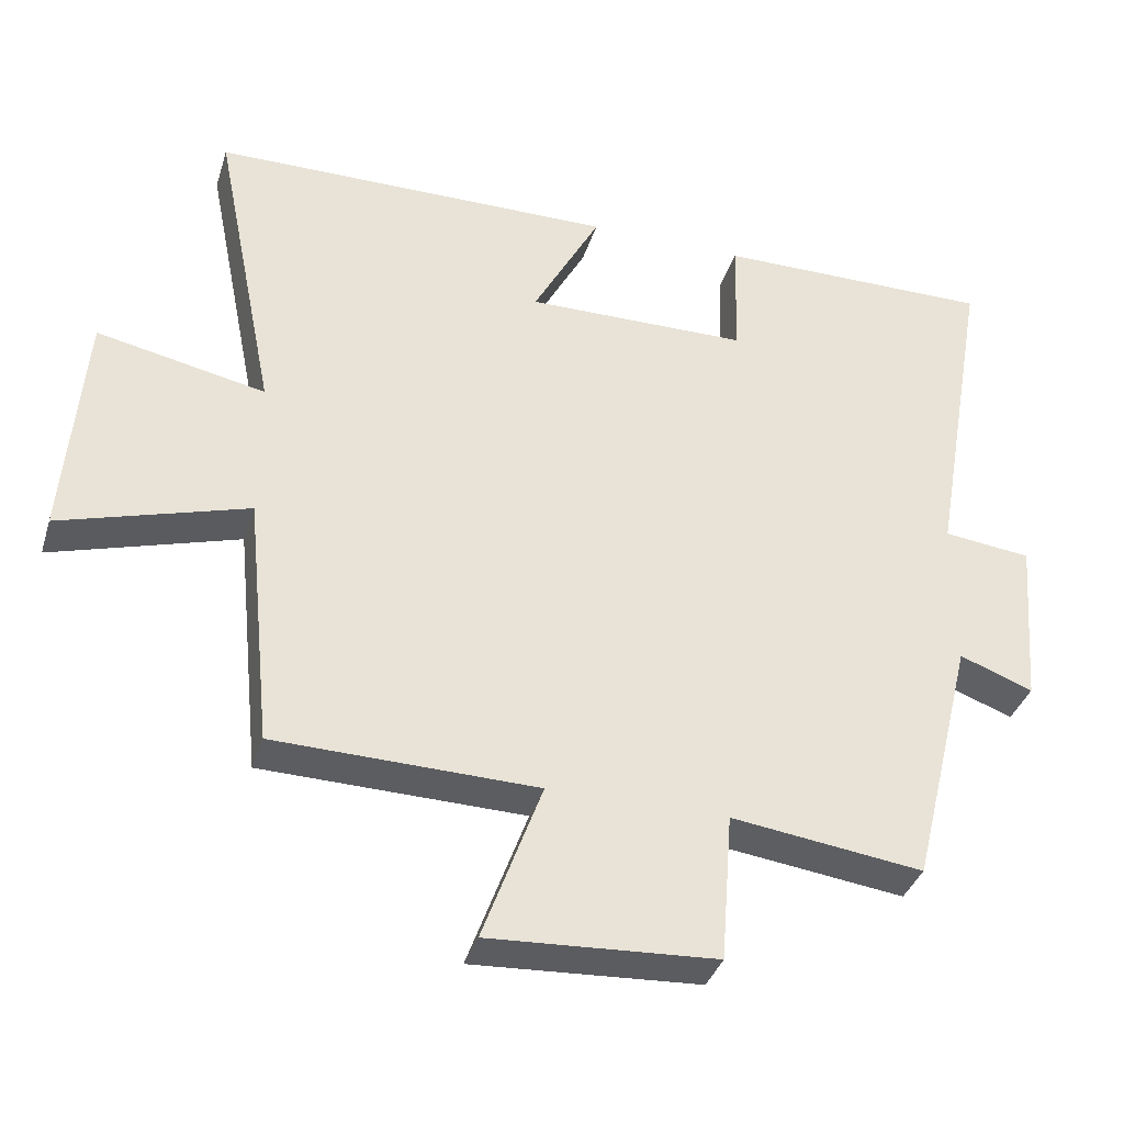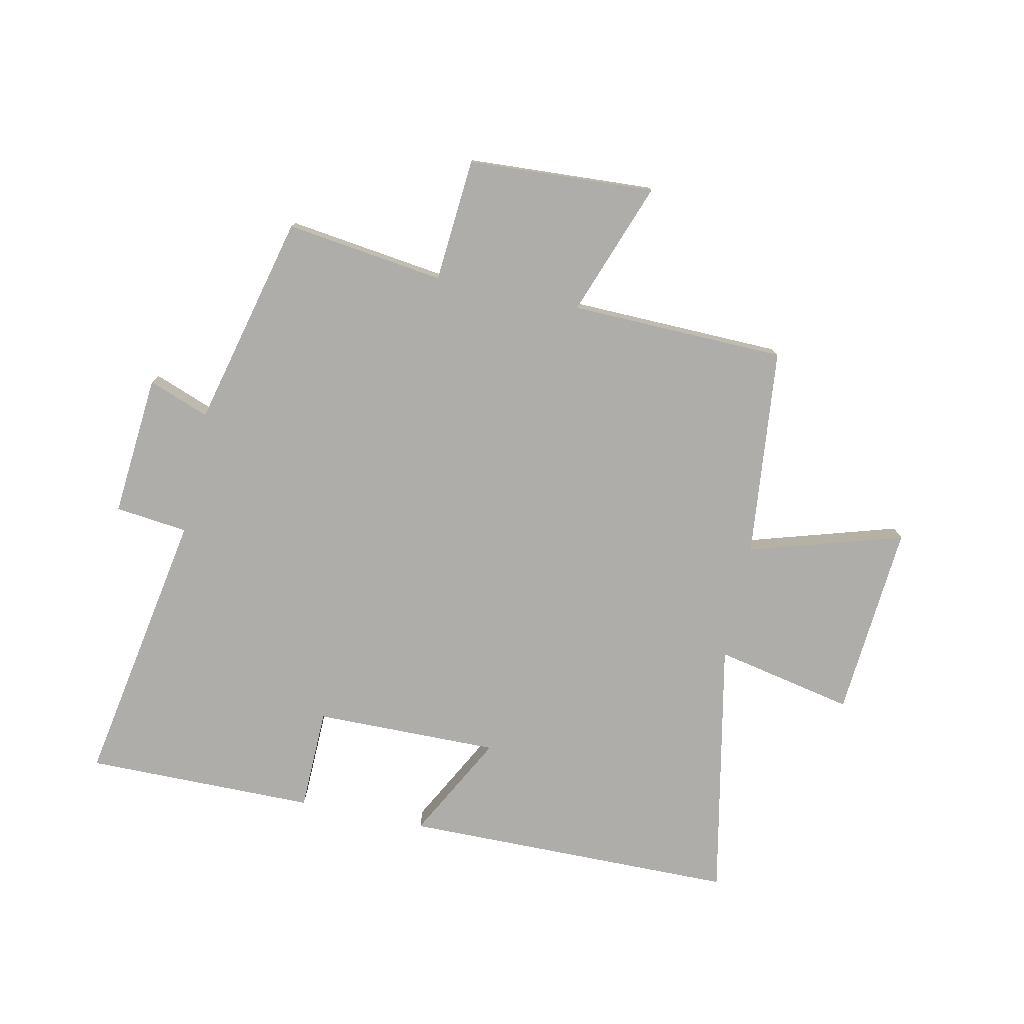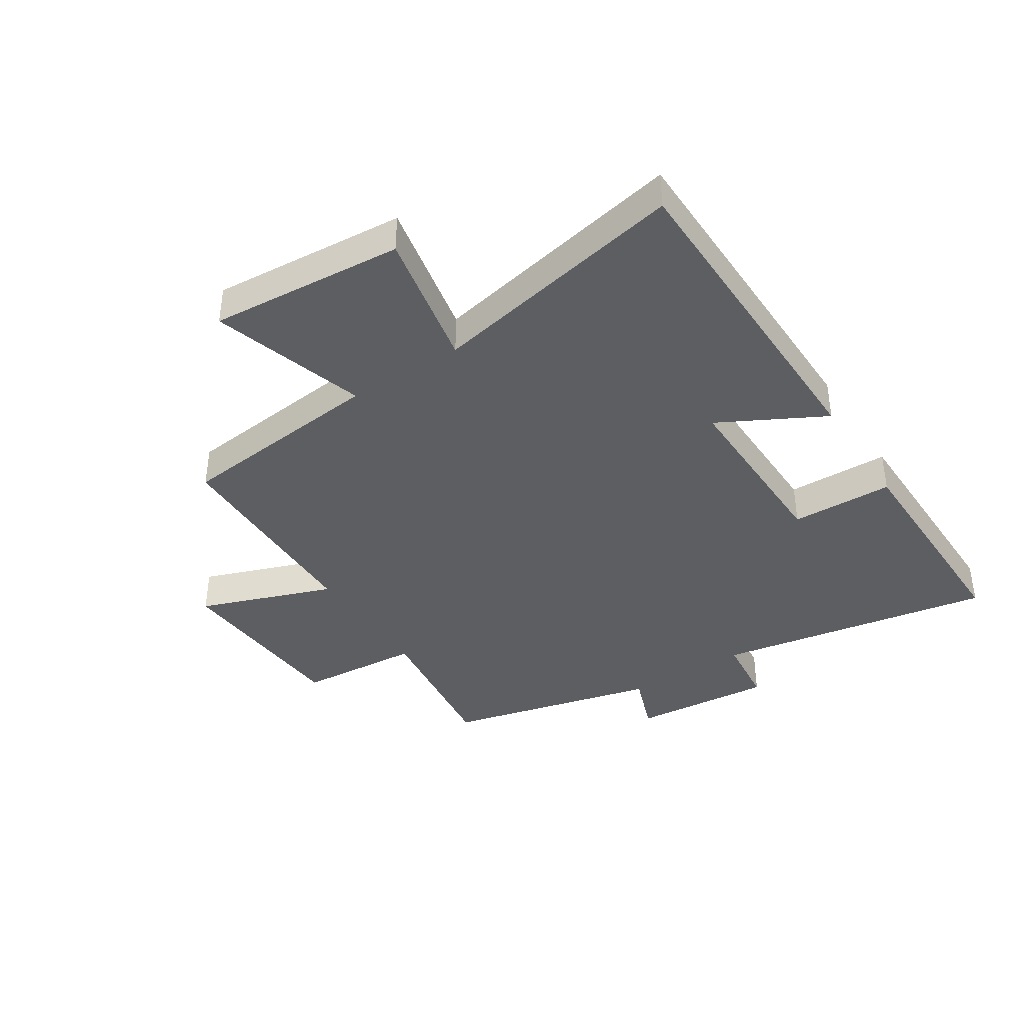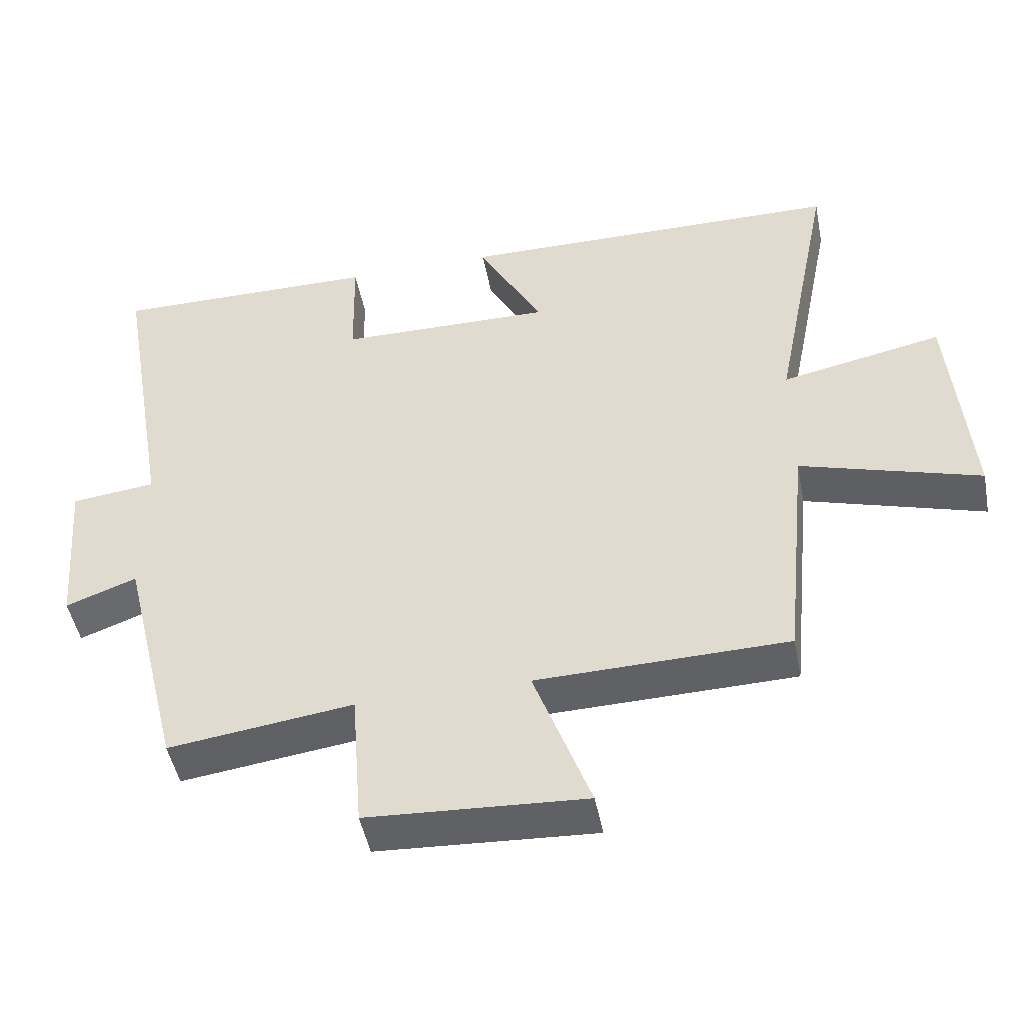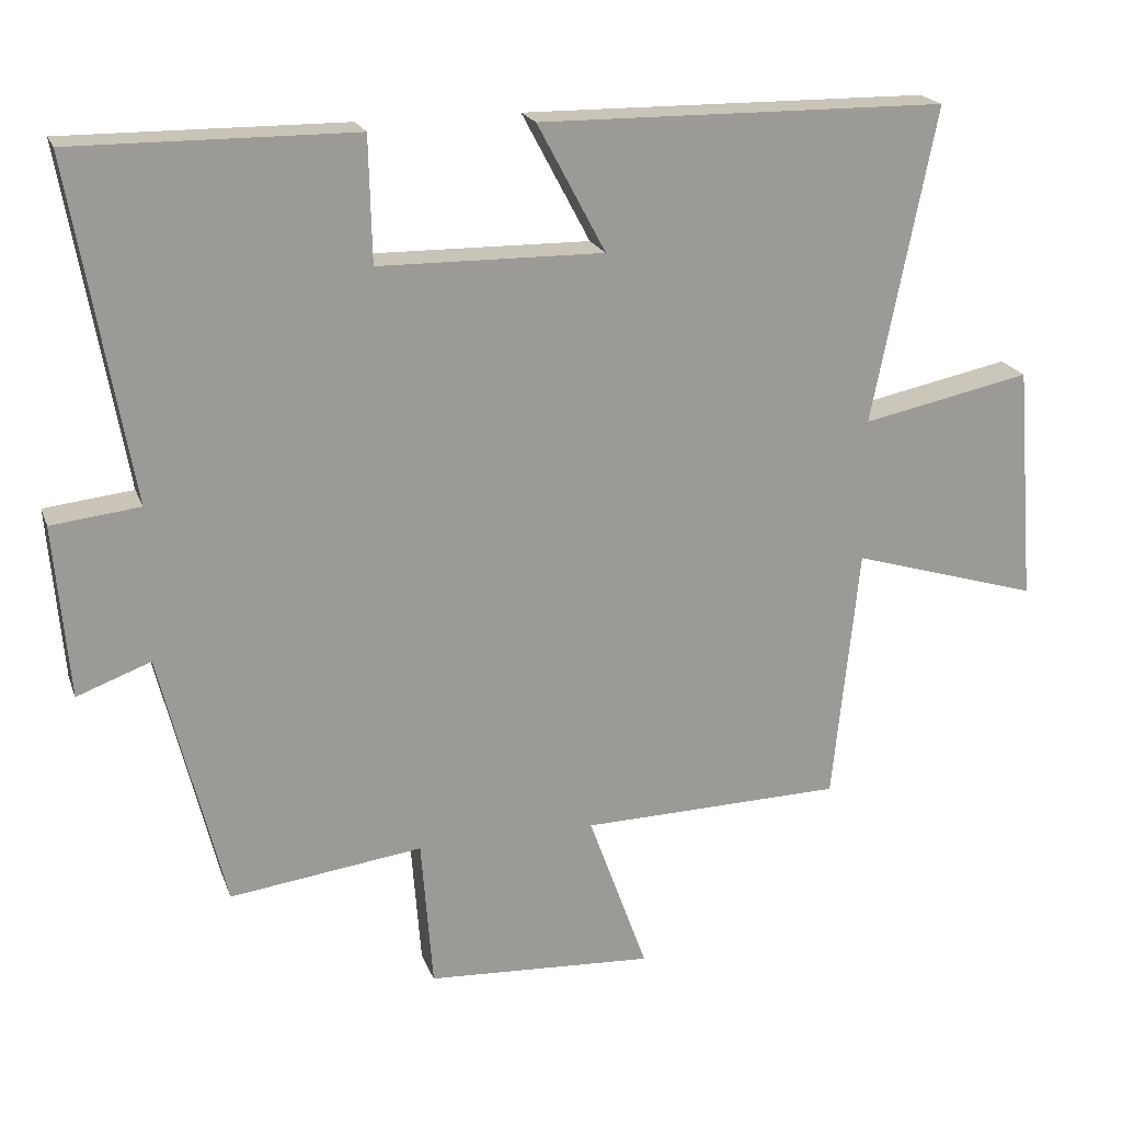
<metadata>
{"format":"obj","ext":"obj","renderer":"f3d","projection":"perspective","resolution":1024,"background":"white","views":[{"elev":-36.7,"azim":-16.6,"up":"+Z"},{"elev":-77.3,"azim":168.0,"up":"+Y"},{"elev":-39.4,"azim":-57.0,"up":"+Y"},{"elev":-47.9,"azim":-169.0,"up":"+Z"},{"elev":20.2,"azim":163.2,"up":"+Z"}]}
</metadata>
<code>
v 0.582 0.07 0.503
v 0.5 0.07 0.036
v 0.622 0.07 0.022
v 0.602 0.07 -0.216
v 0.5 0.07 -0.178
v 0.412 0.07 -0.535
v 0.146 0.07 -0.5
v 0.13 0.07 -0.707
v -0.184 0.07 -0.725
v -0.102 0.07 -0.5
v -0.464 0.07 -0.492
v -0.5 0.07 -0.14
v -0.759 0.07 -0.218
v -0.733 0.07 0.108
v -0.5 0.07 0.06
v -0.587 0.07 0.494
v -0.025 0.07 0.5
v -0.119 0.07 0.324
v 0.191 0.07 0.328
v 0.195 0.07 0.5
v 0.582 0 0.503
v 0.5 0 0.036
v 0.622 0 0.022
v 0.602 0 -0.216
v 0.5 0 -0.178
v 0.412 0 -0.535
v 0.146 0 -0.5
v 0.13 0 -0.707
v -0.184 0 -0.725
v -0.102 0 -0.5
v -0.464 0 -0.492
v -0.5 0 -0.14
v -0.759 0 -0.218
v -0.733 0 0.108
v -0.5 0 0.06
v -0.587 0 0.494
v -0.025 0 0.5
v -0.119 0 0.324
v 0.191 0 0.328
v 0.195 0 0.5
f 19 20 1 2
f 18 19 2
f 15 16 17 18
f 15 18 2
f 12 13 14 15
f 10 11 12 15
f 10 15 2 3
f 7 8 9 10
f 7 10 3
f 5 6 7
f 5 7 3
f 3 4 5
f 22 21 40 39
f 22 39 38
f 38 37 36 35
f 22 38 35
f 35 34 33 32
f 35 32 31 30
f 23 22 35 30
f 30 29 28 27
f 23 30 27
f 27 26 25
f 23 27 25
f 25 24 23
f 1 21 22 2
f 2 22 23 3
f 3 23 24 4
f 4 24 25 5
f 5 25 26 6
f 6 26 27 7
f 7 27 28 8
f 8 28 29 9
f 9 29 30 10
f 10 30 31 11
f 11 31 32 12
f 12 32 33 13
f 13 33 34 14
f 14 34 35 15
f 15 35 36 16
f 16 36 37 17
f 17 37 38 18
f 18 38 39 19
f 19 39 40 20
f 20 40 21 1

</code>
